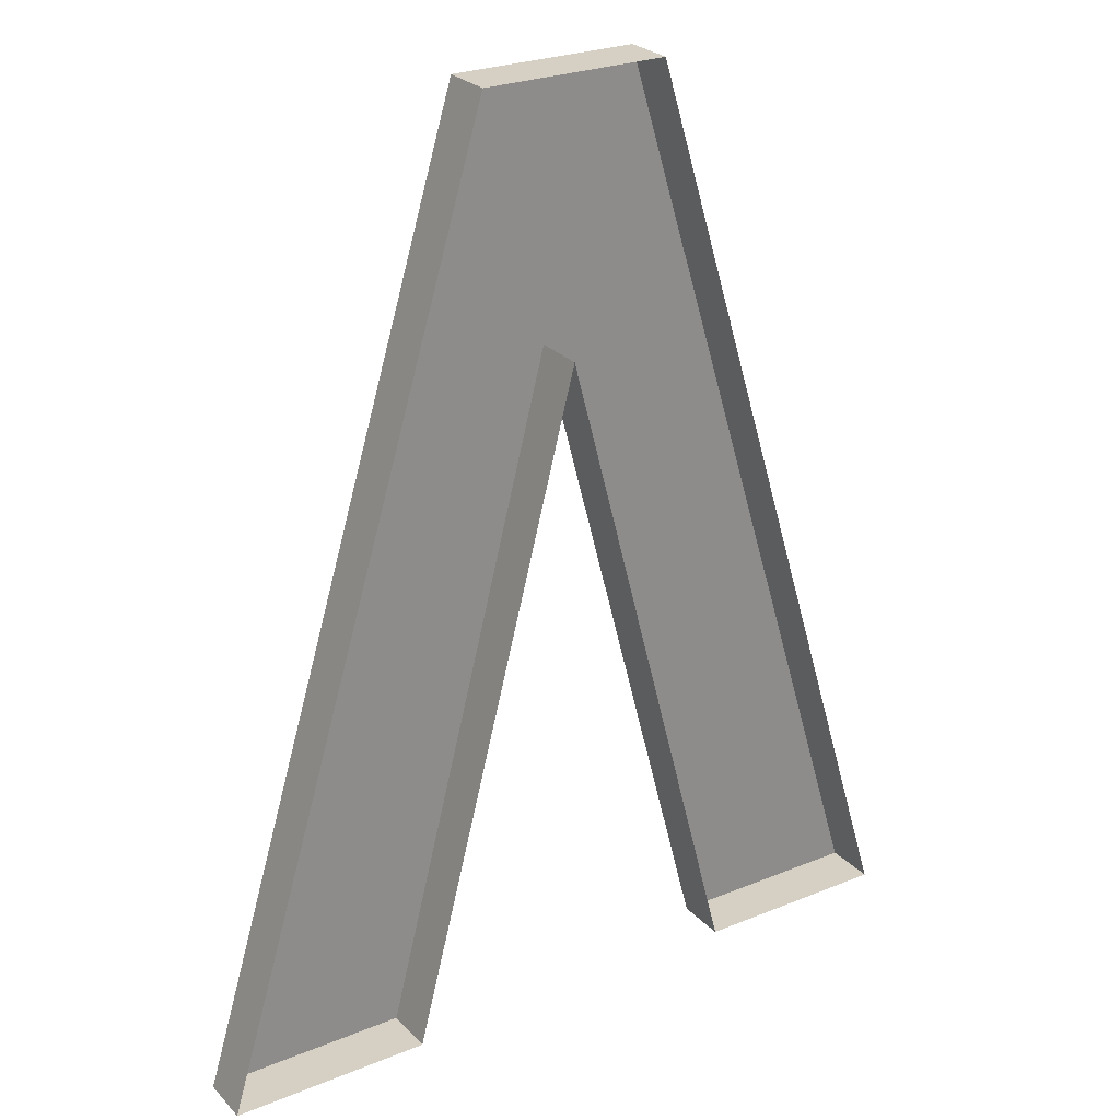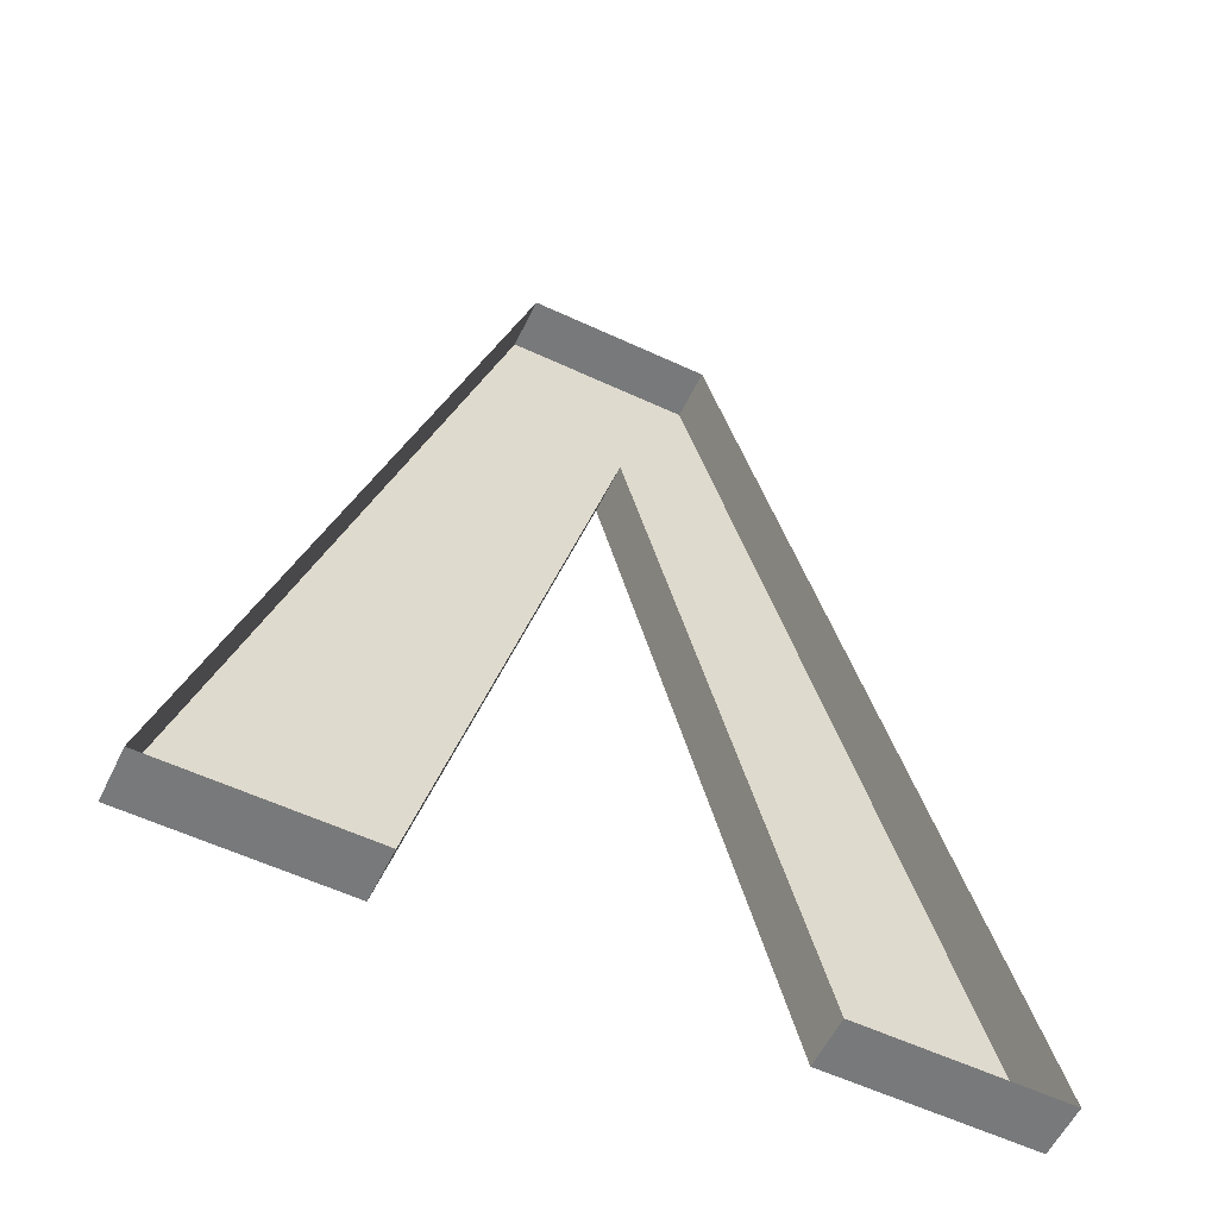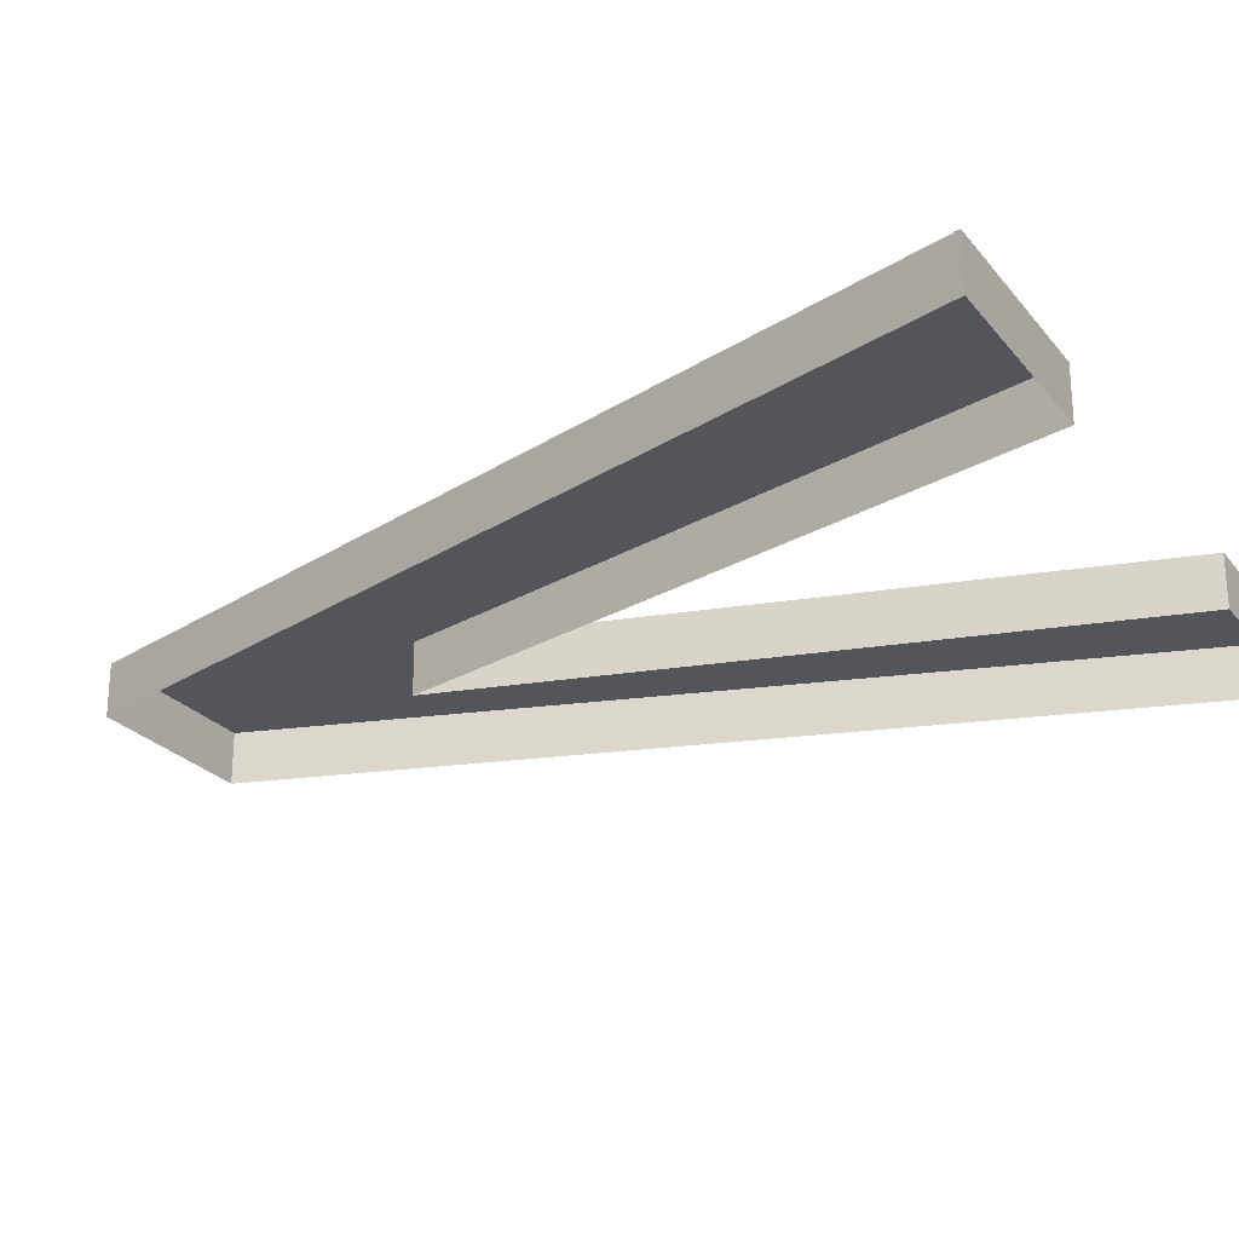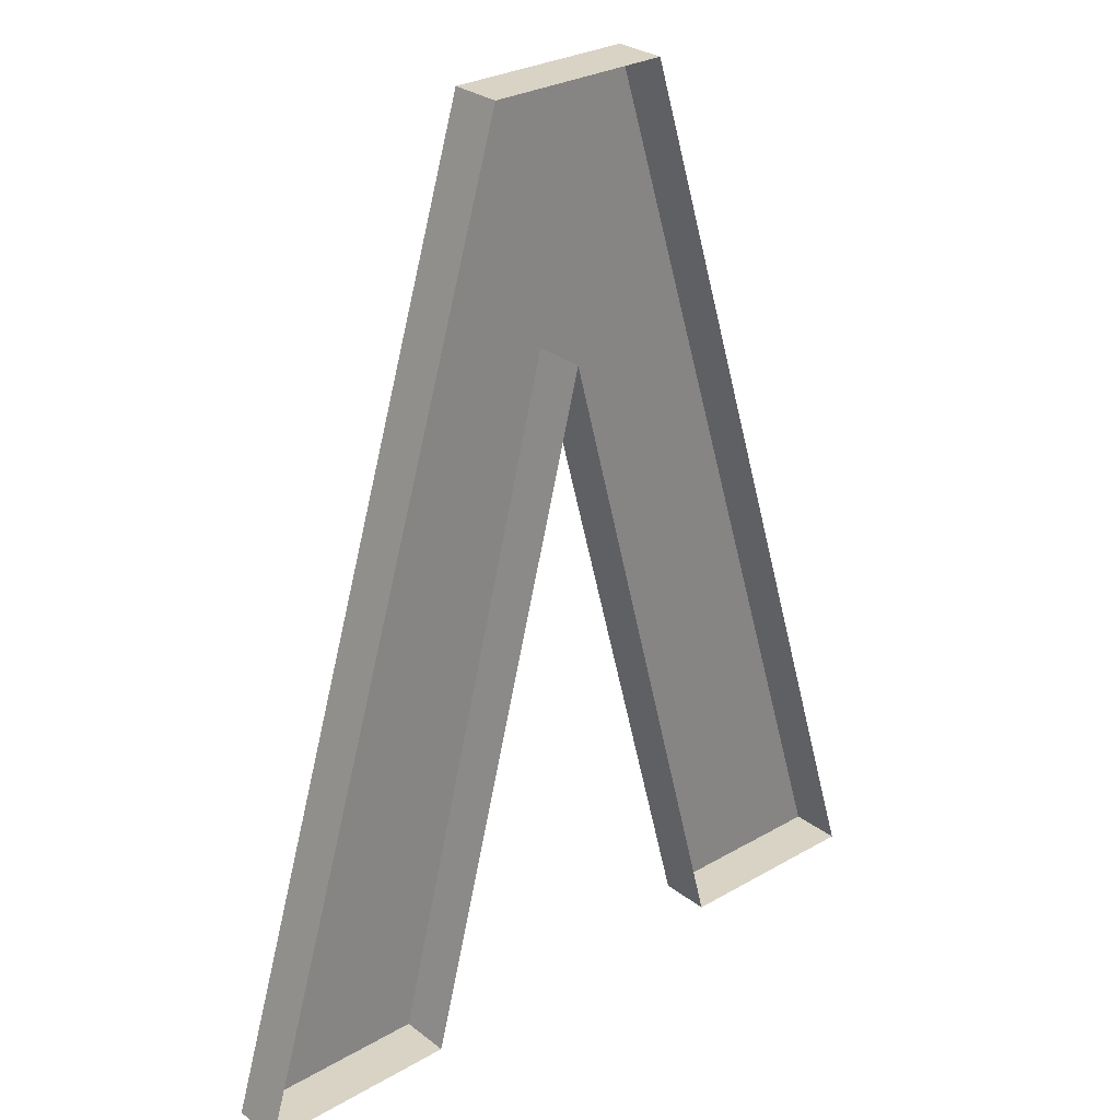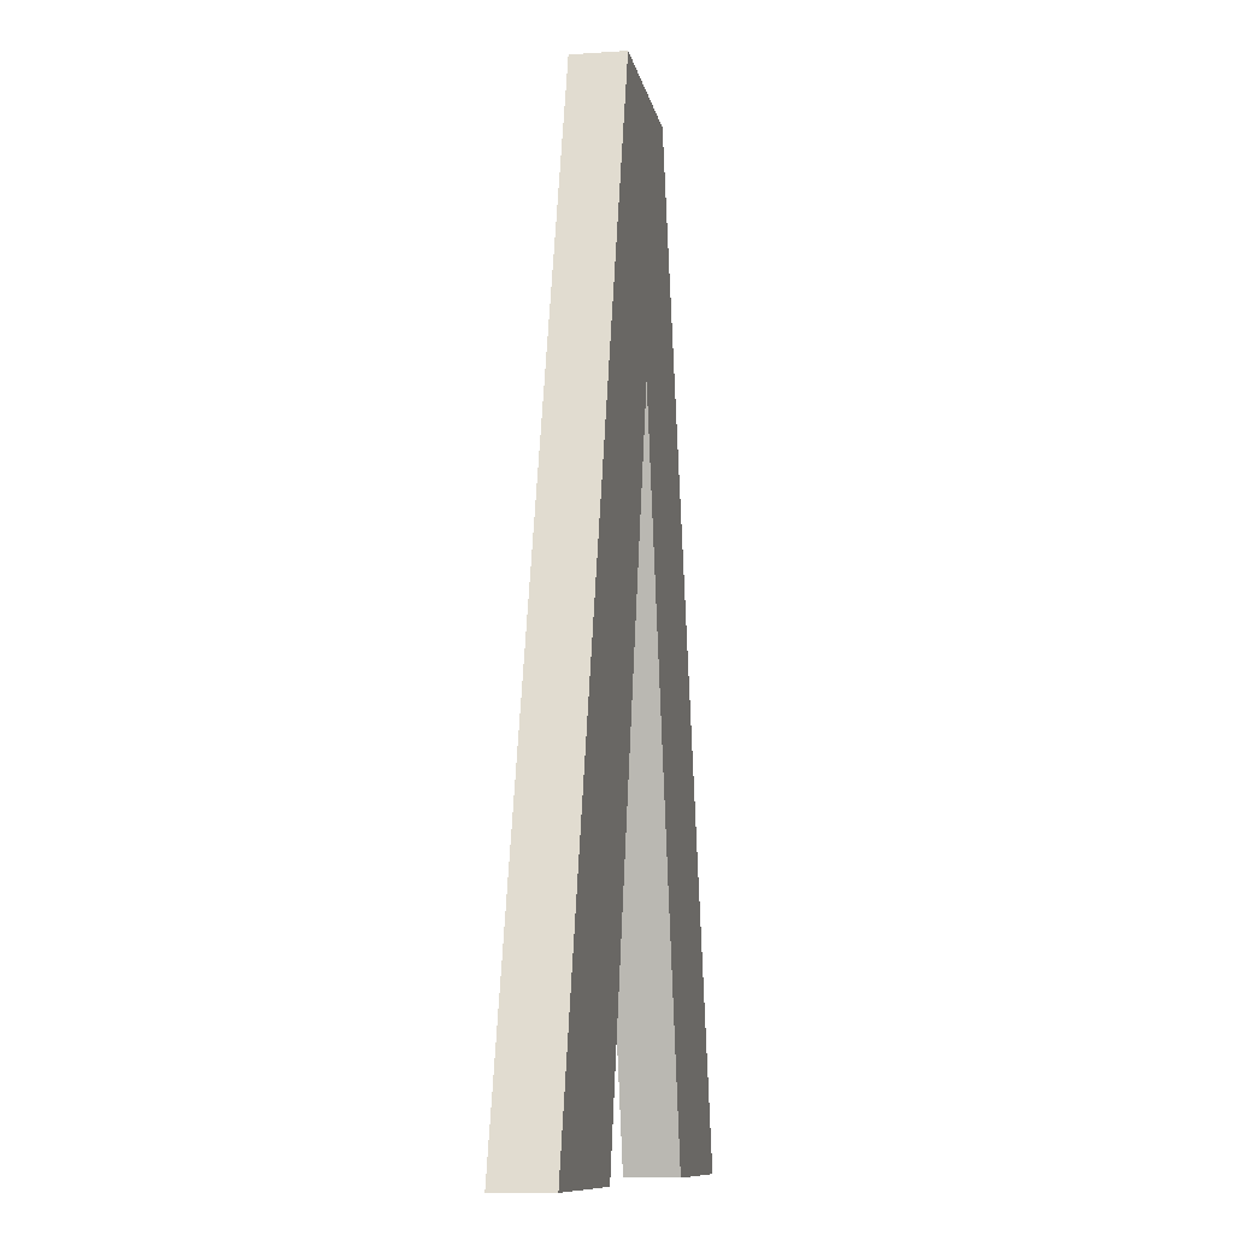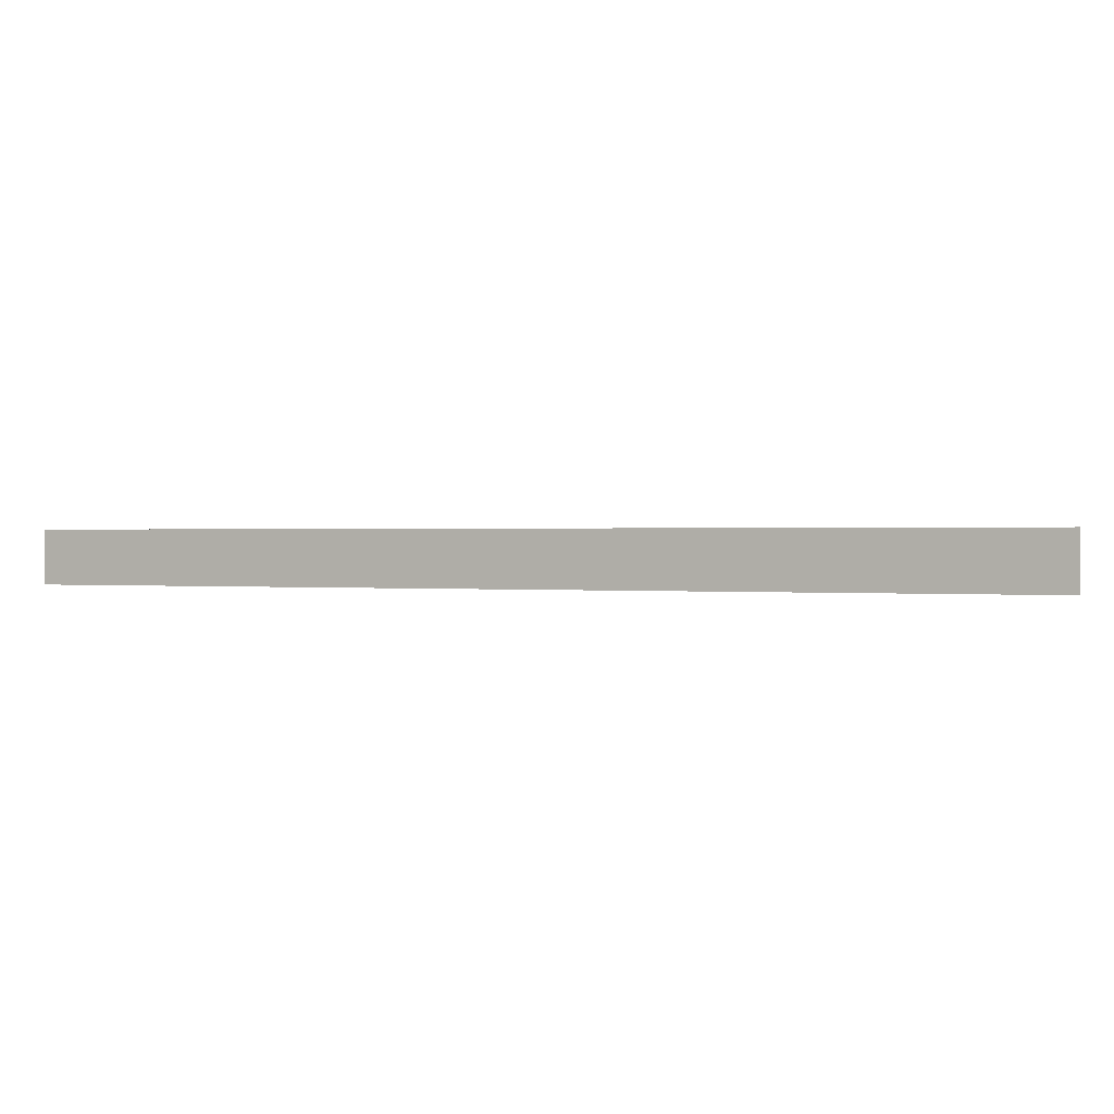
<metadata>
{"format":"obj","ext":"obj","renderer":"f3d","projection":"perspective","resolution":1024,"background":"white","views":[{"elev":26.2,"azim":-32.8,"up":"+Z"},{"elev":-57.7,"azim":-25.8,"up":"+Z"},{"elev":-25.0,"azim":119.2,"up":"+Y"},{"elev":28.3,"azim":-41.1,"up":"+Z"},{"elev":-10.5,"azim":100.0,"up":"+Z"},{"elev":0.4,"azim":100.4,"up":"+Y"}]}
</metadata>
<code>
o Text.145
v 2.224 0 53.85
v 2.125 0 53.47
v 2.325 0 53.47
v 2.224 0.02916 53.85
v 2.172 0.02916 54
v 2.125 0.02916 53.47
v 2.325 0.02916 53.47
v 2.438 0.02916 53.47
v 2.277 0.02916 54
v 2.277 0 54
v 2.438 0 53.47
v 2.172 0 54
v 2.011 0 53.47
v 2.011 0.02916 53.47
f 1 2 6 4
f 3 1 4 7
f 5 9 4
f 5 4 6
f 4 8 7
f 4 9 8
f 10 11 8 9
f 12 10 9 5
f 13 12 5 14
f 2 13 14 6
f 5 6 14
f 11 3 7 8

</code>
